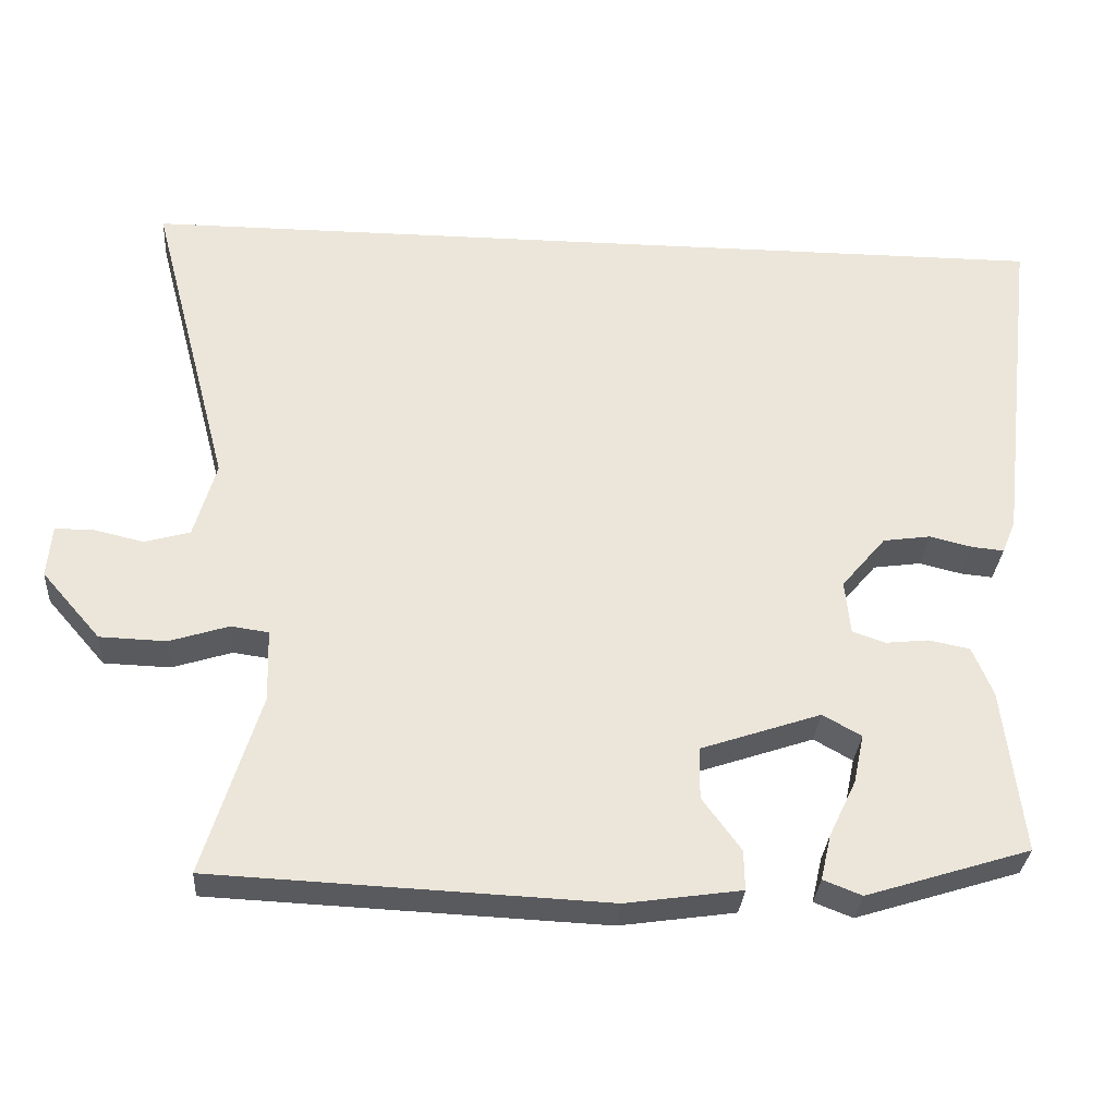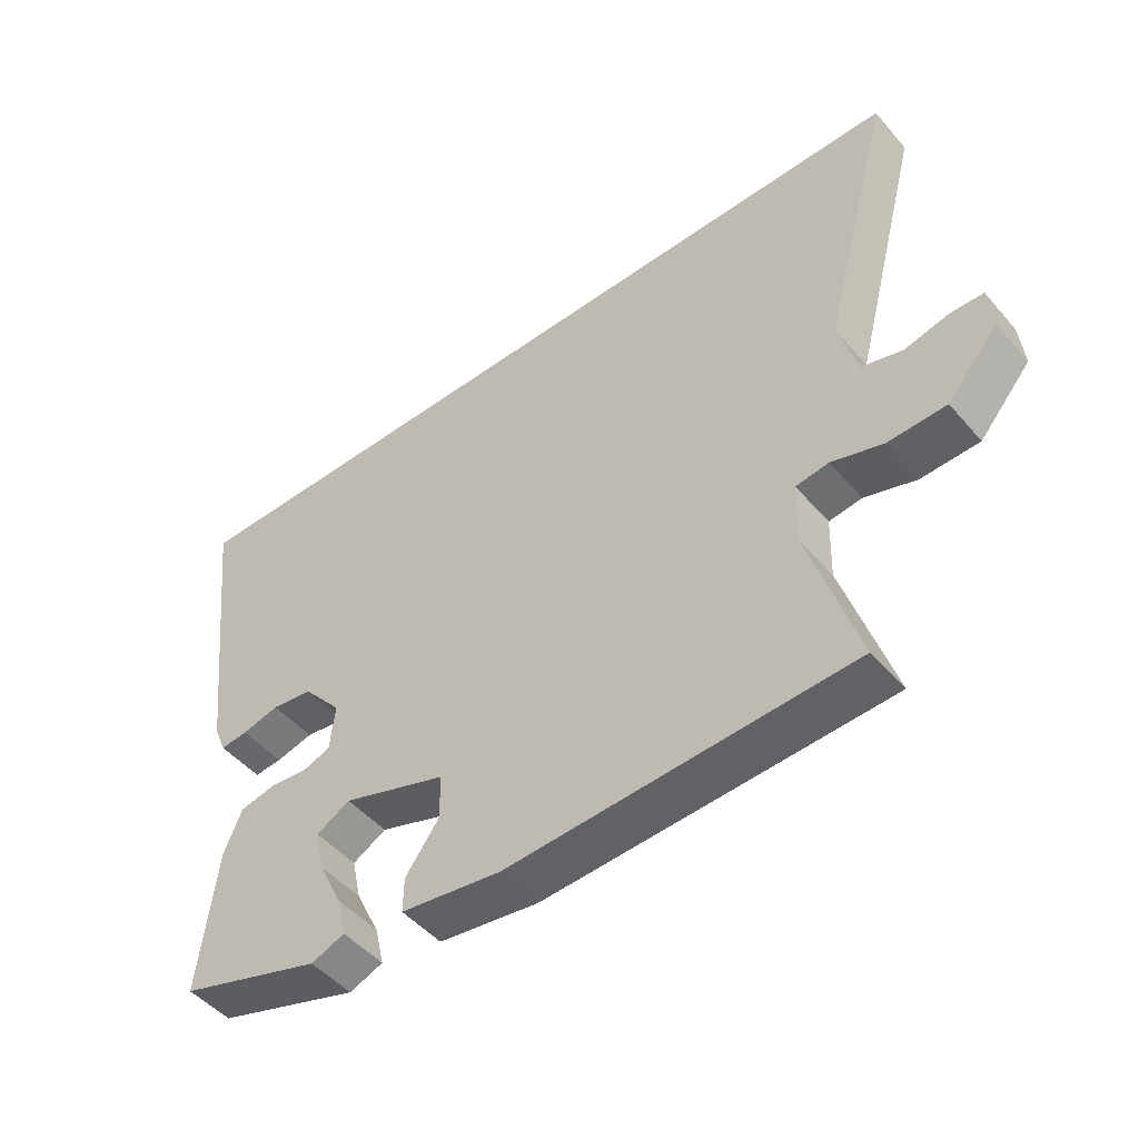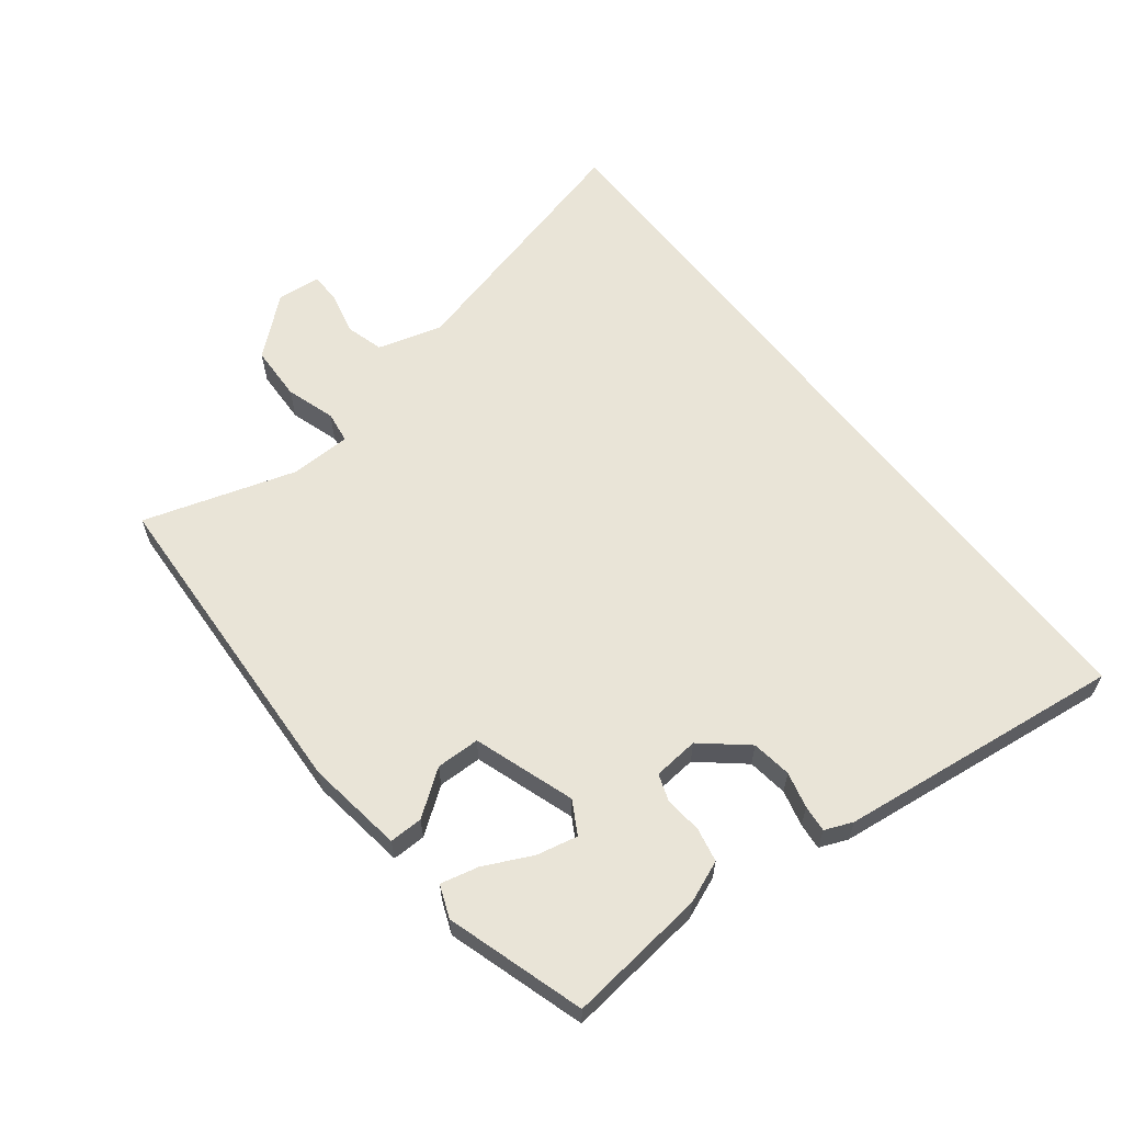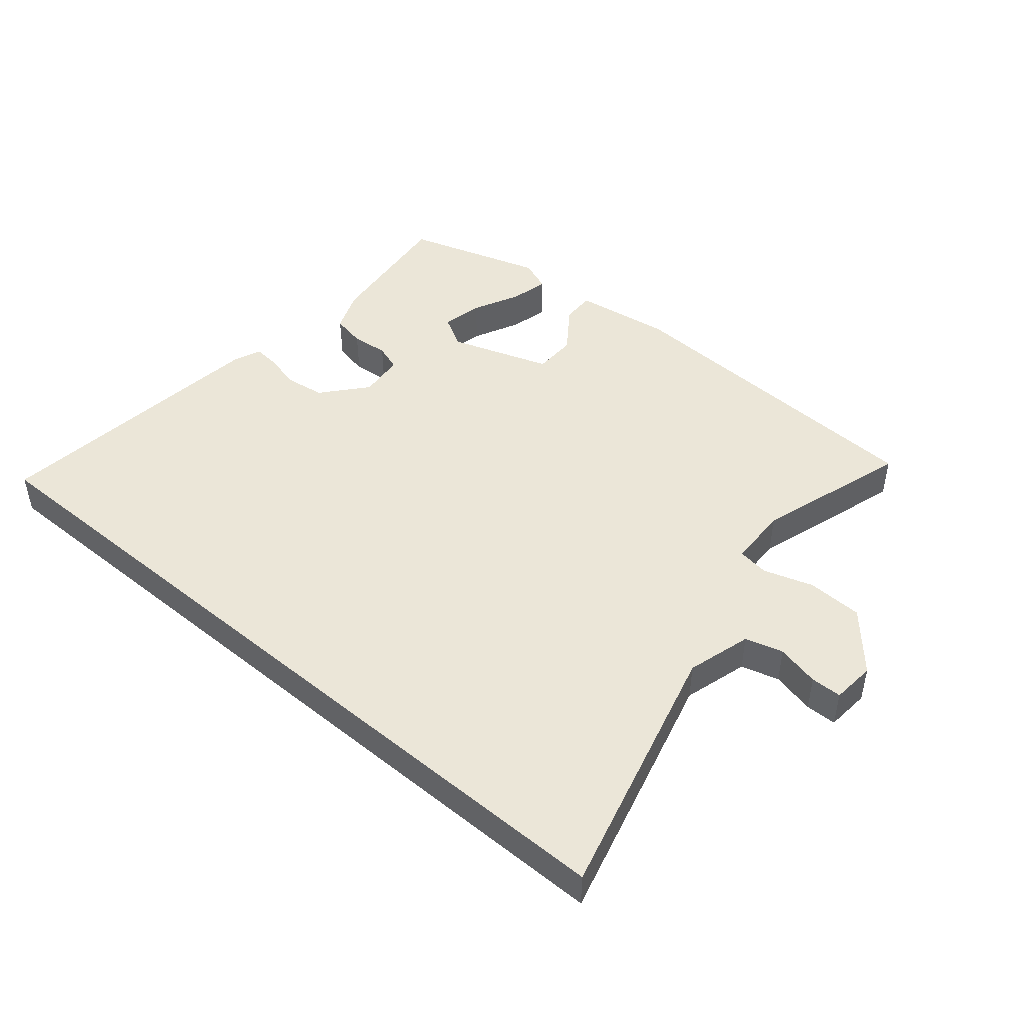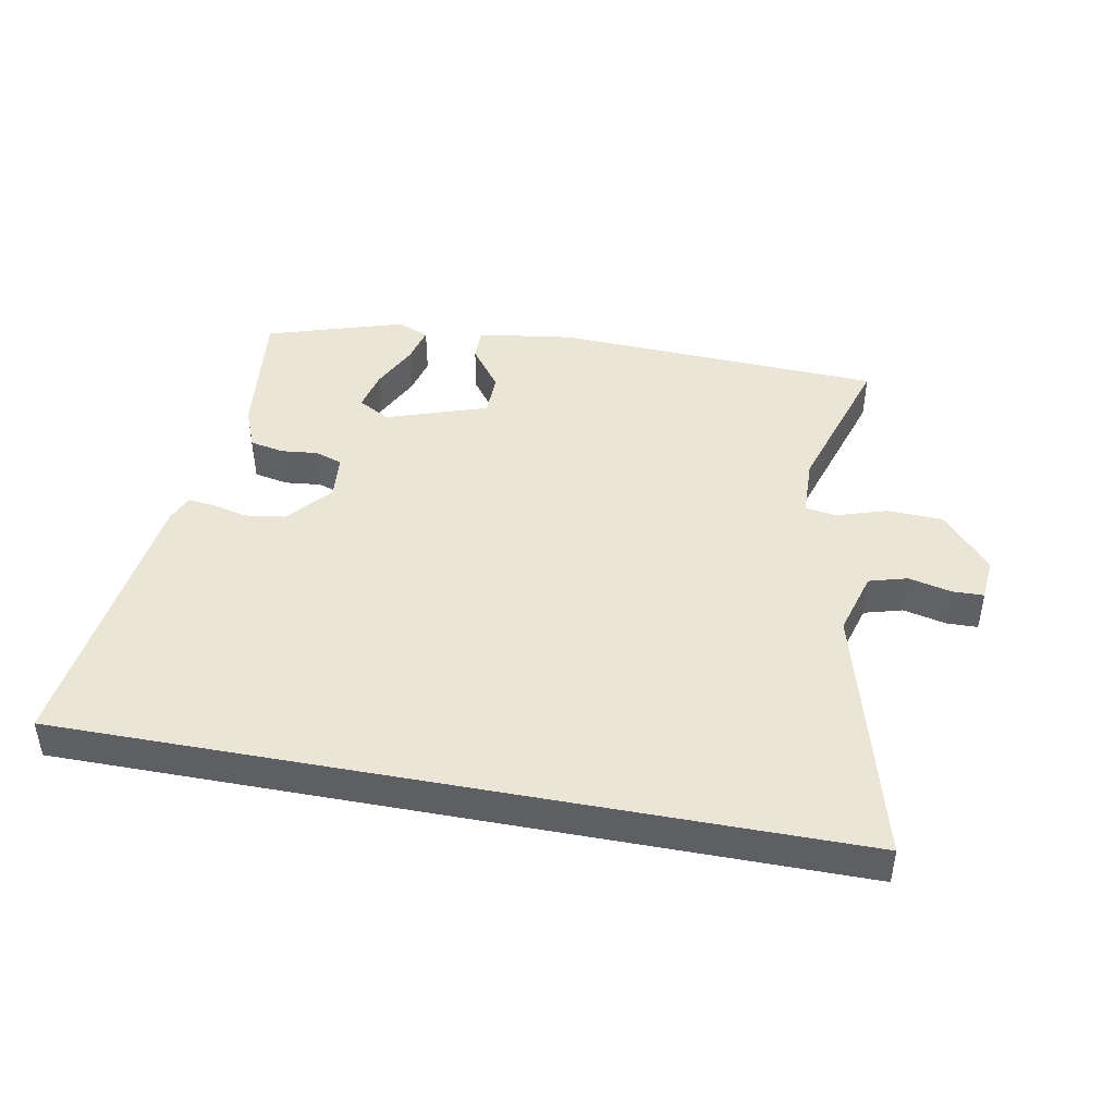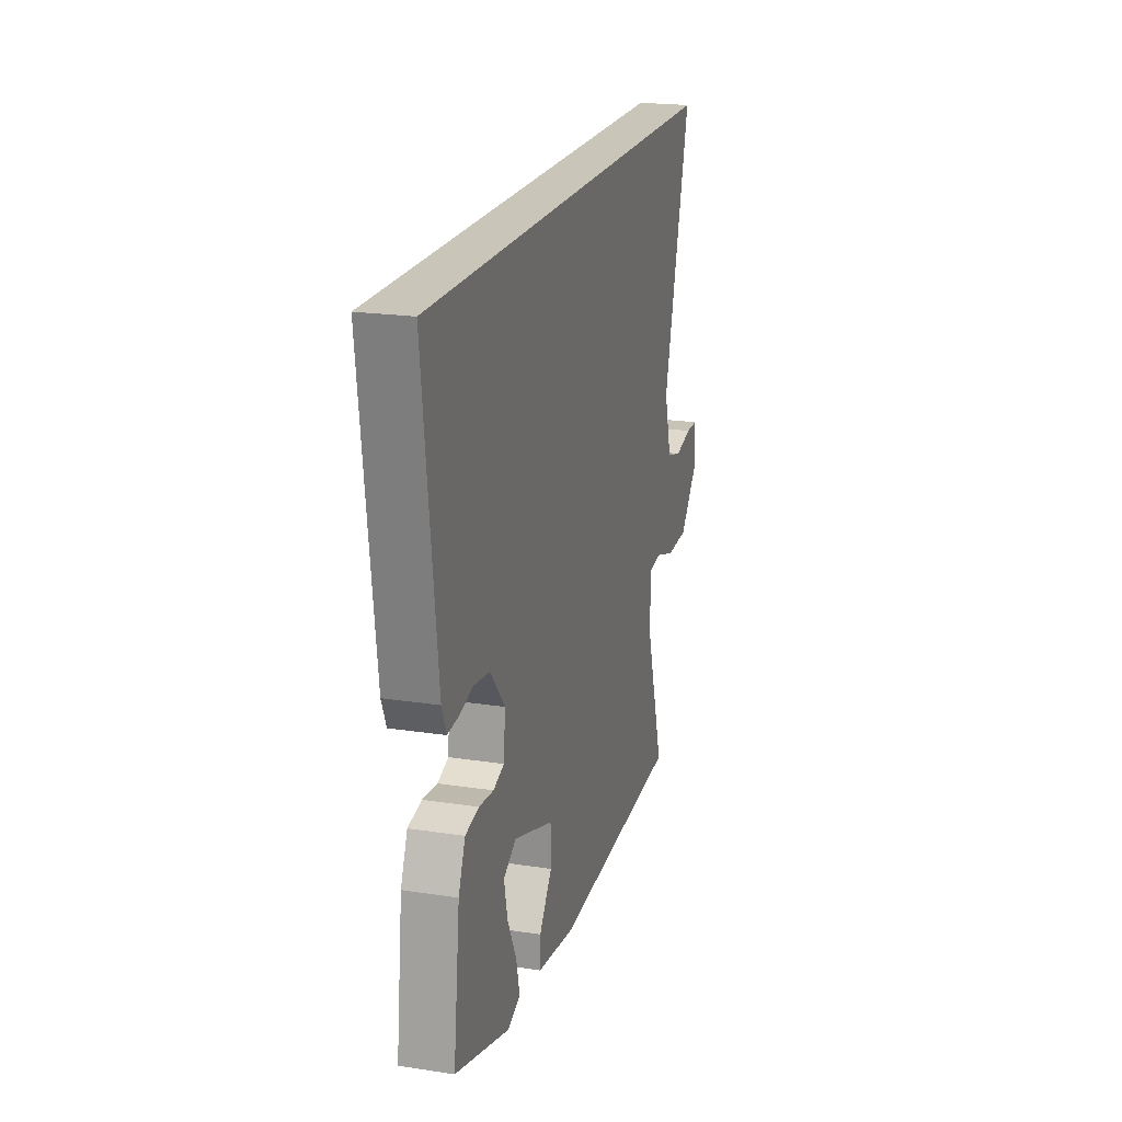
<metadata>
{"format":"obj","ext":"obj","renderer":"f3d","projection":"perspective","resolution":1024,"background":"white","views":[{"elev":-31.2,"azim":176.0,"up":"+Z"},{"elev":-48.8,"azim":38.8,"up":"+Z"},{"elev":61.2,"azim":-127.8,"up":"+Y"},{"elev":46.5,"azim":40.3,"up":"+Y"},{"elev":44.3,"azim":10.7,"up":"+Y"},{"elev":20.7,"azim":-74.5,"up":"+Z"}]}
</metadata>
<code>
v -0.582 0.07 0.5
v 0.65 0.07 0.5
v 0.542 0.07 0.09
v 0.571 0.07 -0.012
v 0.631 0.07 -0.029
v 0.699 0.07 -0.013
v 0.748 0.07 -0.014
v 0.754 0.07 -0.083
v 0.676 0.07 -0.173
v 0.588 0.07 -0.176
v 0.51 0.07 -0.151
v 0.46 0.07 -0.158
v 0.457 0.07 -0.254
v 0.531 0.07 -0.495
v 0.011 0.07 -0.519
v -0.142 0.07 -0.497
v -0.141 0.07 -0.444
v -0.09 0.07 -0.374
v -0.091 0.07 -0.305
v -0.25 0.07 -0.251
v -0.301 0.07 -0.28
v -0.287 0.07 -0.345
v -0.251 0.07 -0.42
v -0.237 0.07 -0.48
v -0.288 0.07 -0.5
v -0.505 0.07 -0.432
v -0.479 0.07 -0.213
v -0.452 0.07 -0.147
v -0.398 0.07 -0.136
v -0.34 0.07 -0.142
v -0.297 0.07 -0.127
v -0.29 0.07 -0.055
v -0.349 0.07 0.015
v -0.412 0.07 0.024
v -0.469 0.07 0.01
v -0.511 0.07 0.006
v -0.529 0.07 0.05
v -0.582 0 0.5
v 0.65 0 0.5
v 0.542 0 0.09
v 0.571 0 -0.012
v 0.631 0 -0.029
v 0.699 0 -0.013
v 0.748 0 -0.014
v 0.754 0 -0.083
v 0.676 0 -0.173
v 0.588 0 -0.176
v 0.51 0 -0.151
v 0.46 0 -0.158
v 0.457 0 -0.254
v 0.531 0 -0.495
v 0.011 0 -0.519
v -0.142 0 -0.497
v -0.141 0 -0.444
v -0.09 0 -0.374
v -0.091 0 -0.305
v -0.25 0 -0.251
v -0.301 0 -0.28
v -0.287 0 -0.345
v -0.251 0 -0.42
v -0.237 0 -0.48
v -0.288 0 -0.5
v -0.505 0 -0.432
v -0.479 0 -0.213
v -0.452 0 -0.147
v -0.398 0 -0.136
v -0.34 0 -0.142
v -0.297 0 -0.127
v -0.29 0 -0.055
v -0.349 0 0.015
v -0.412 0 0.024
v -0.469 0 0.01
v -0.511 0 0.006
v -0.529 0 0.05
f 37 1 2
f 36 37 2
f 35 36 2
f 34 35 2
f 33 34 2 3
f 32 33 3 4
f 31 32 4 5
f 30 31 5
f 28 29 30
f 27 28 30
f 26 27 30
f 25 26 30
f 22 23 24 25
f 21 22 25 30
f 20 21 30
f 19 20 30 5
f 16 17 18
f 15 16 18
f 14 15 18
f 13 14 18
f 12 13 18 19
f 9 10 11
f 8 9 11
f 7 8 11
f 6 7 11
f 5 6 11
f 5 11 12
f 5 12 19
f 39 38 74
f 39 74 73
f 39 73 72
f 39 72 71
f 40 39 71 70
f 41 40 70 69
f 42 41 69 68
f 42 68 67
f 67 66 65
f 67 65 64
f 67 64 63
f 67 63 62
f 62 61 60 59
f 67 62 59 58
f 67 58 57
f 42 67 57 56
f 55 54 53
f 55 53 52
f 55 52 51
f 55 51 50
f 56 55 50 49
f 48 47 46
f 48 46 45
f 48 45 44
f 48 44 43
f 48 43 42
f 49 48 42
f 56 49 42
f 1 38 39 2
f 2 39 40 3
f 3 40 41 4
f 4 41 42 5
f 5 42 43 6
f 6 43 44 7
f 7 44 45 8
f 8 45 46 9
f 9 46 47 10
f 10 47 48 11
f 11 48 49 12
f 12 49 50 13
f 13 50 51 14
f 14 51 52 15
f 15 52 53 16
f 16 53 54 17
f 17 54 55 18
f 18 55 56 19
f 19 56 57 20
f 20 57 58 21
f 21 58 59 22
f 22 59 60 23
f 23 60 61 24
f 24 61 62 25
f 25 62 63 26
f 26 63 64 27
f 27 64 65 28
f 28 65 66 29
f 29 66 67 30
f 30 67 68 31
f 31 68 69 32
f 32 69 70 33
f 33 70 71 34
f 34 71 72 35
f 35 72 73 36
f 36 73 74 37
f 37 74 38 1

</code>
